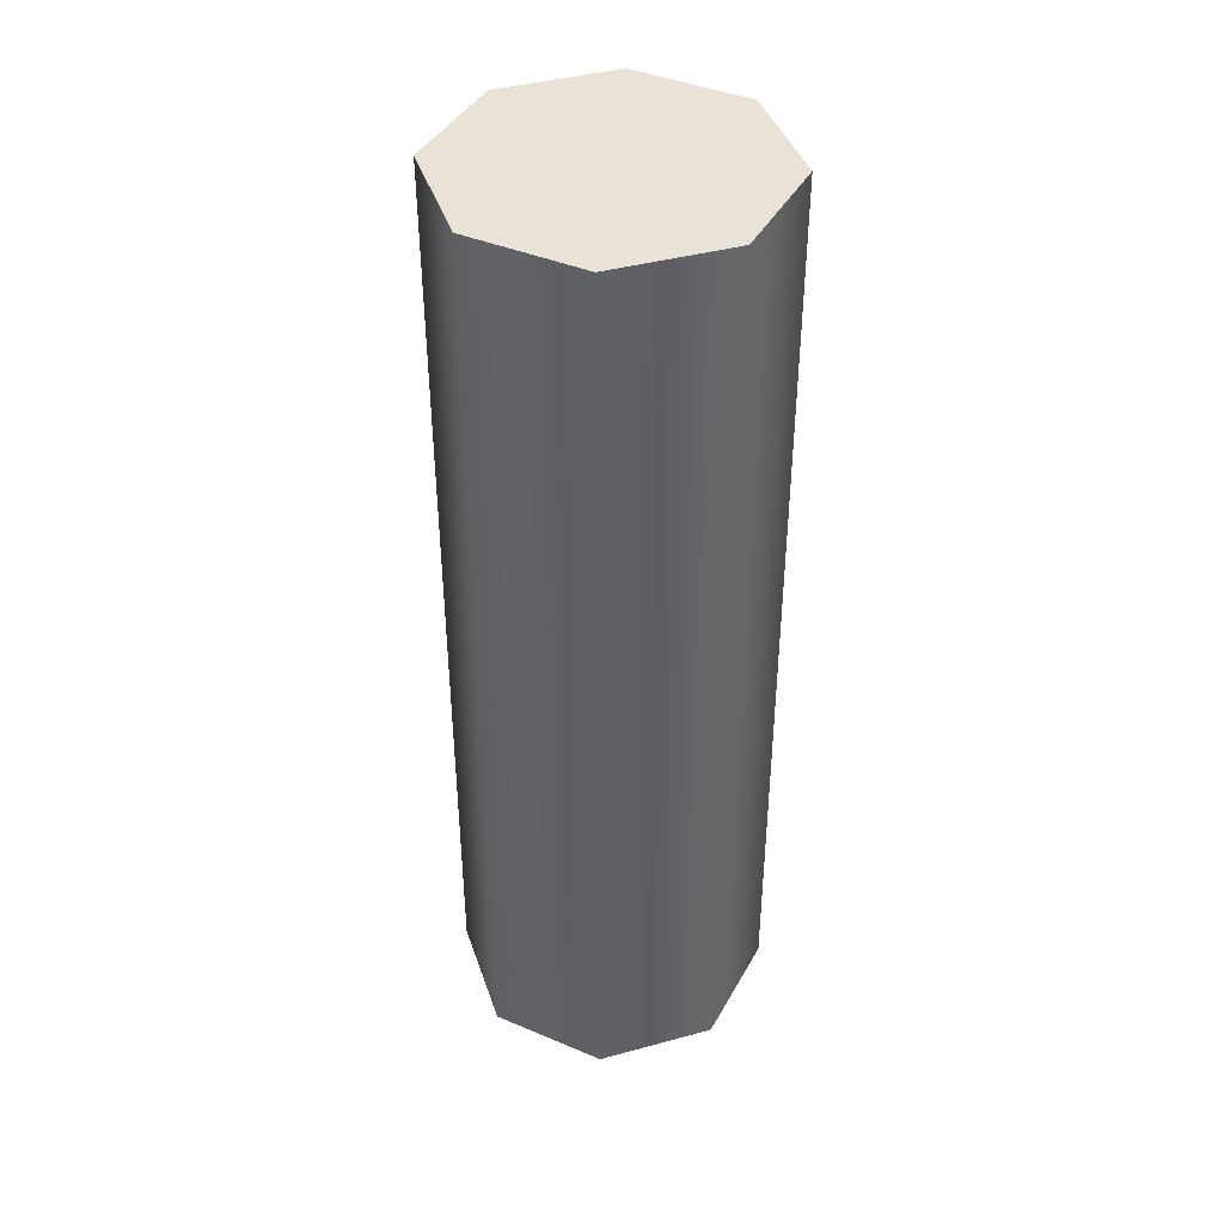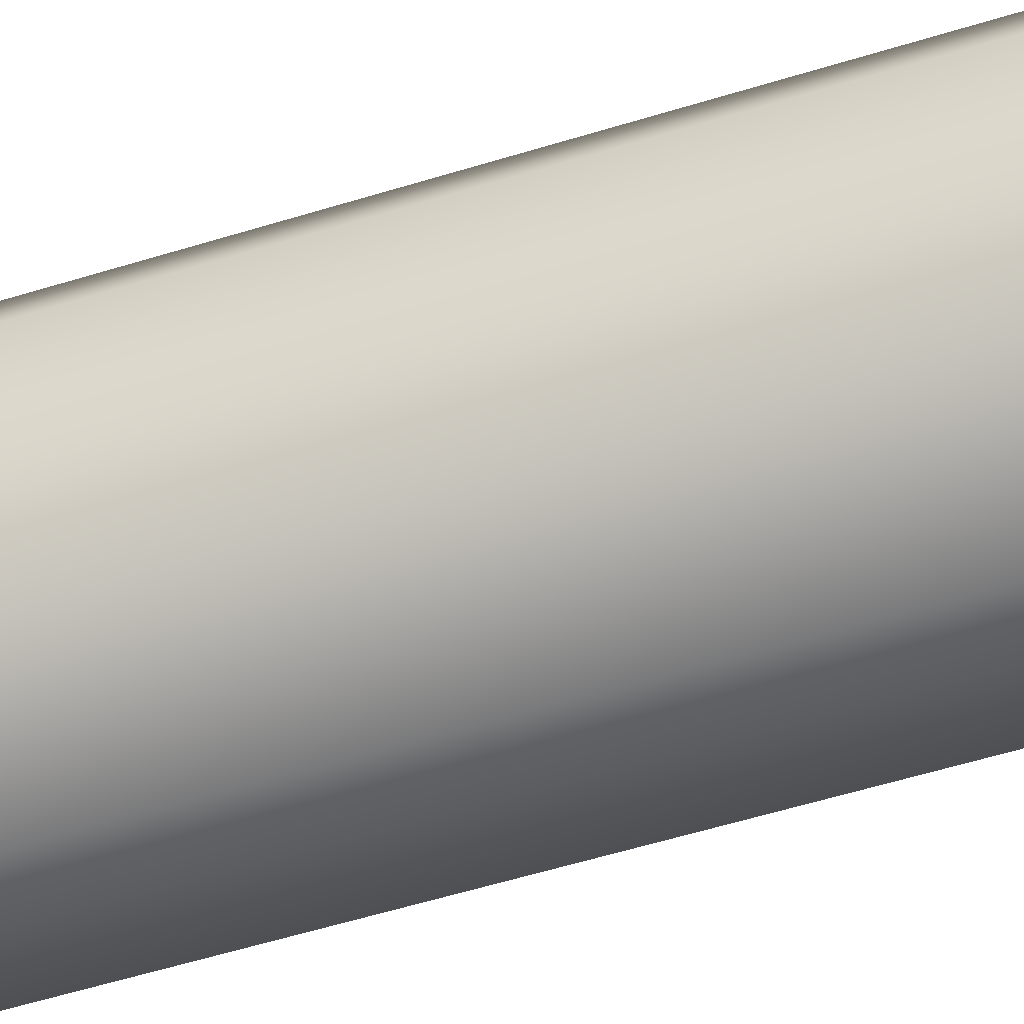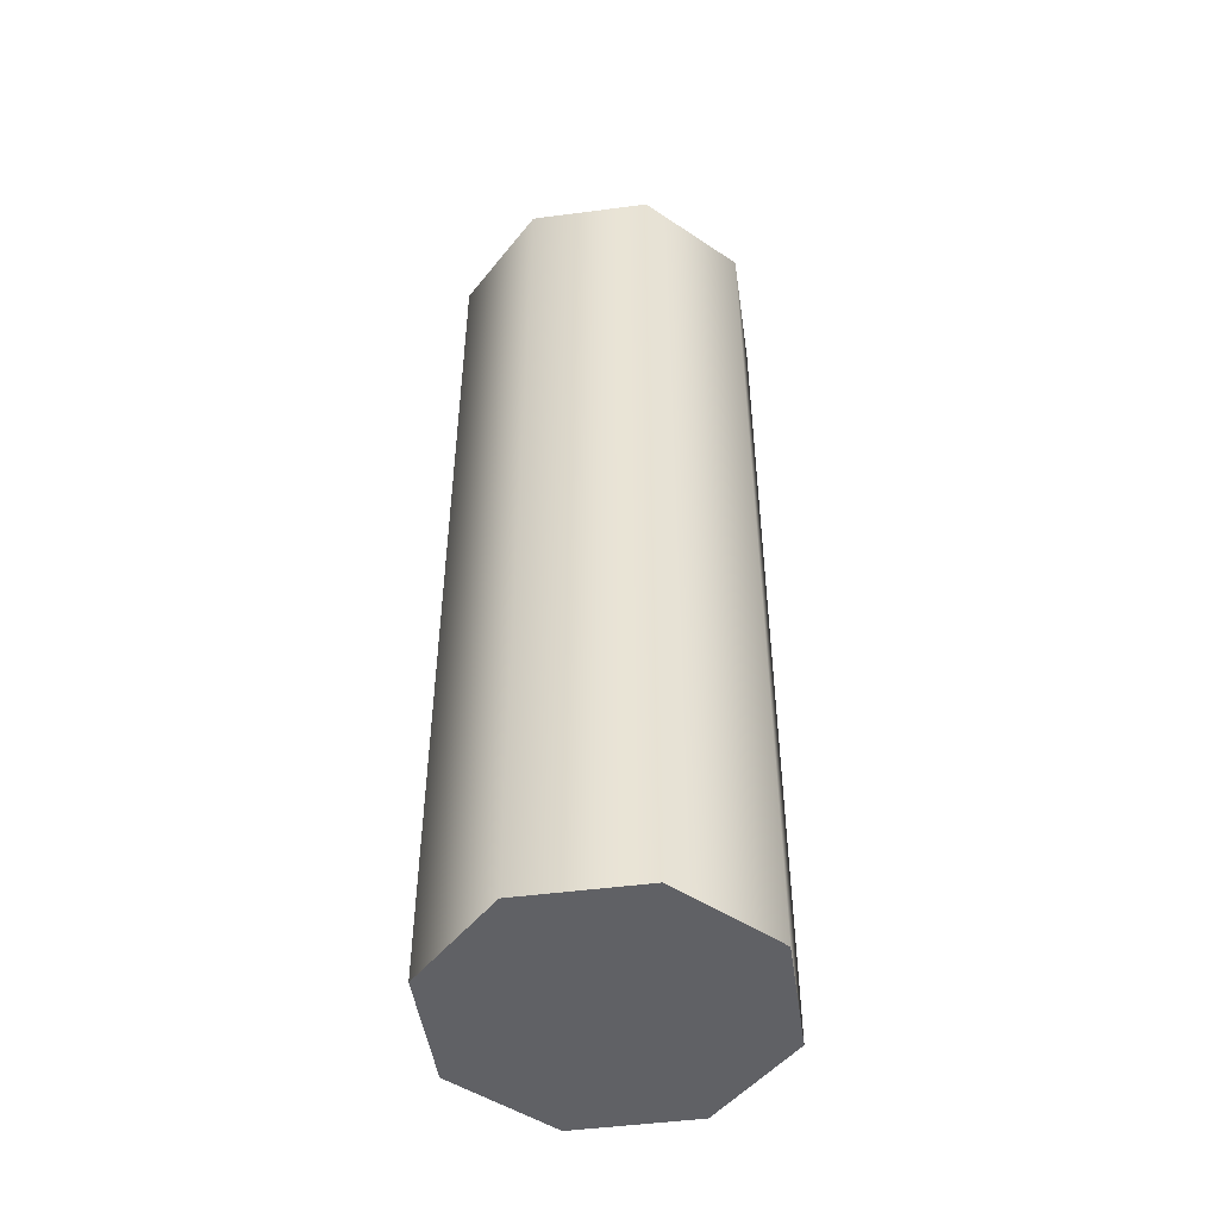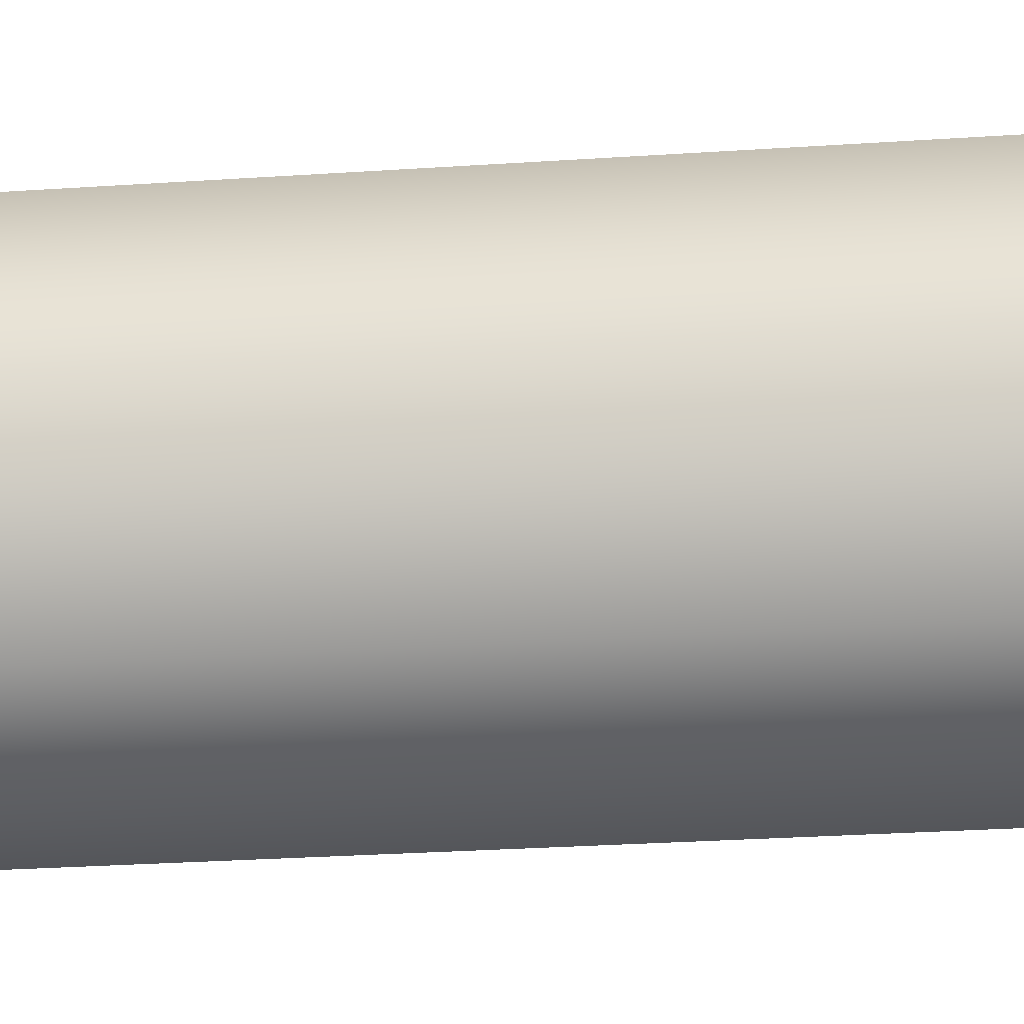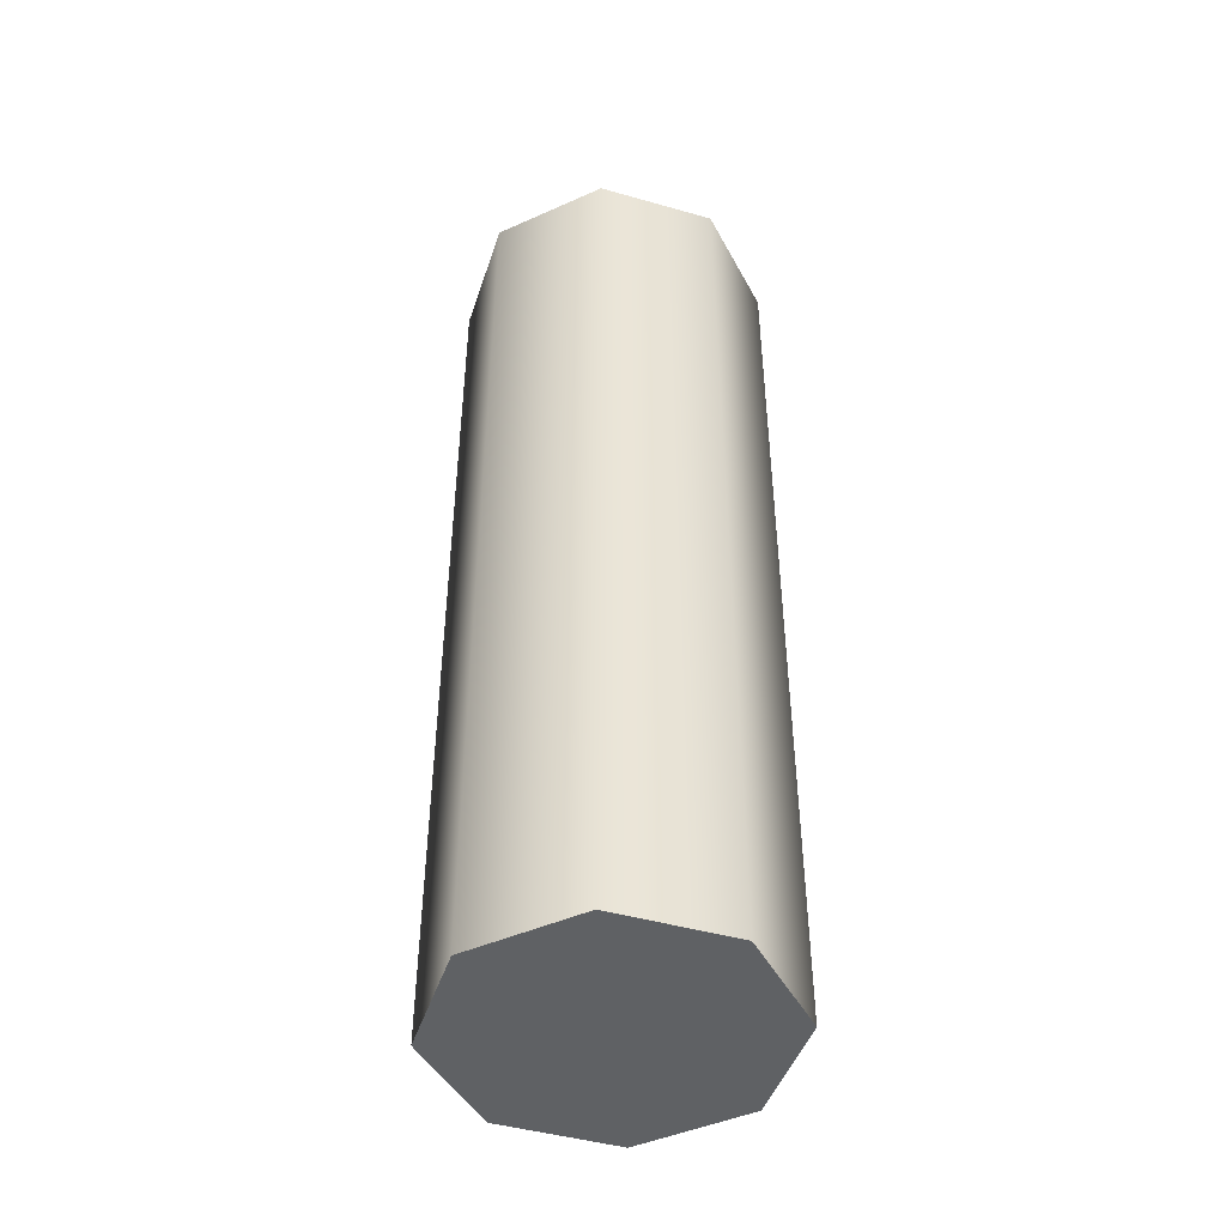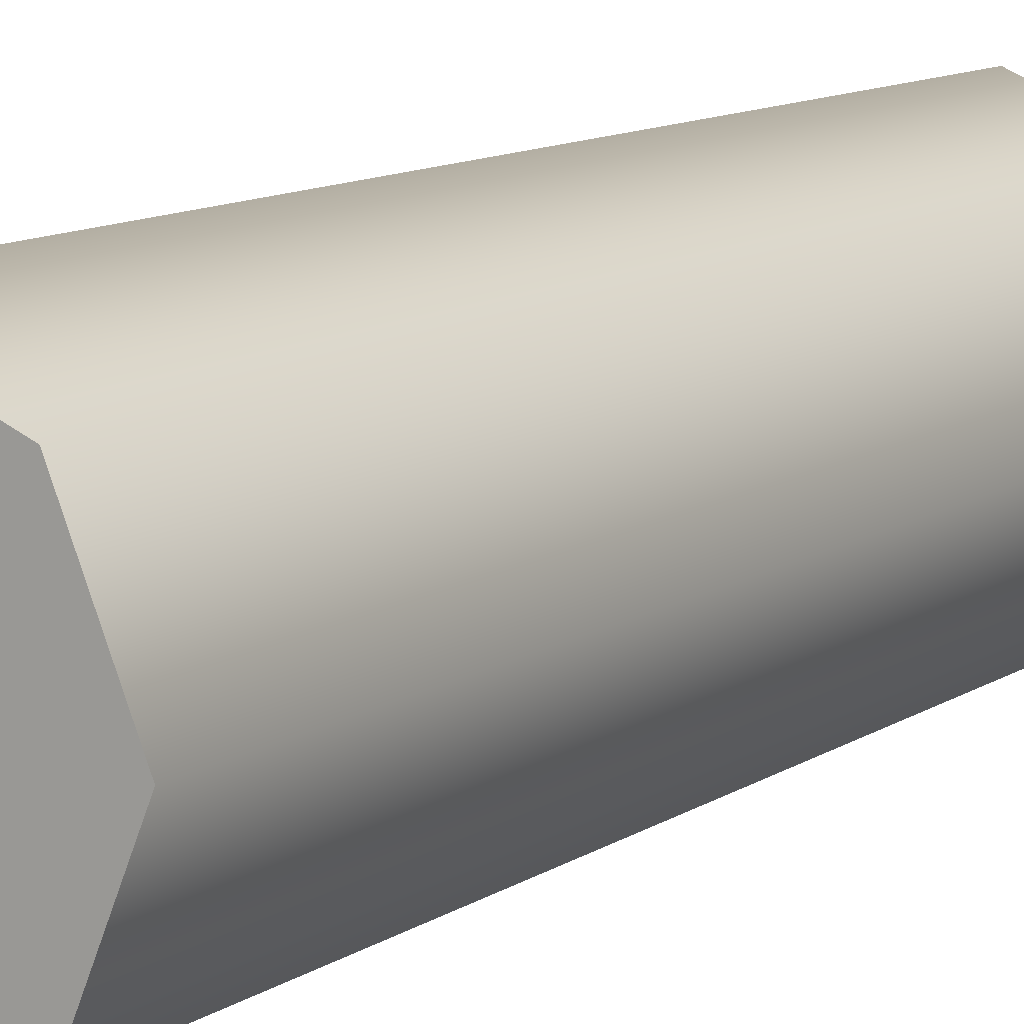
<metadata>
{"format":"obj","ext":"obj","renderer":"f3d","projection":"perspective","resolution":1024,"background":"white","views":[{"elev":41.6,"azim":4.4,"up":"+Y"},{"elev":-57.8,"azim":107.7,"up":"+Z"},{"elev":-48.6,"azim":120.8,"up":"+Y"},{"elev":-25.2,"azim":96.5,"up":"+Z"},{"elev":-46.1,"azim":139.5,"up":"+Y"},{"elev":10.9,"azim":32.3,"up":"+Z"}]}
</metadata>
<code>
g pb_Mesh7105378
v -0.25 -0.75 0
v -0.25 0.75 0
v -0.1768 -0.75 0.1768
v -0.1768 0.75 0.1768
v -0.1768 -0.75 0.1768
v -0.1768 0.75 0.1768
v -0 -0.75 0.25
v -0 0.75 0.25
v -0 -0.75 0.25
v -0 0.75 0.25
v 0.1768 -0.75 0.1768
v 0.1768 0.75 0.1768
v 0.1768 -0.75 0.1768
v 0.1768 0.75 0.1768
v 0.25 -0.75 -2.186e-08
v 0.25 0.75 -2.186e-08
v 0.25 -0.75 -2.186e-08
v 0.25 0.75 -2.186e-08
v 0.1768 -0.75 -0.1768
v 0.1768 0.75 -0.1768
v 0.1768 -0.75 -0.1768
v 0.1768 0.75 -0.1768
v -0 -0.75 -0.25
v -0 0.75 -0.25
v -0 -0.75 -0.25
v -0 0.75 -0.25
v -0.1768 -0.75 -0.1768
v -0.1768 0.75 -0.1768
v -0.1768 -0.75 -0.1768
v -0.1768 0.75 -0.1768
v -0.25 -0.75 0
v -0.25 0.75 0
v -0.1768 -0.75 0.1768
v -0 -0.75 0
v -0.25 -0.75 0
v -0 -0.75 0.25
v 0.1768 -0.75 0.1768
v 0.25 -0.75 -2.186e-08
v 0.1768 -0.75 -0.1768
v -0 -0.75 -0.25
v -0.1768 -0.75 -0.1768
v -0.25 0.75 0
v -0 0.75 0
v -0.1768 0.75 0.1768
v -0 0.75 0.25
v 0.1768 0.75 0.1768
v 0.25 0.75 -2.186e-08
v 0.1768 0.75 -0.1768
v -0 0.75 -0.25
v -0.1768 0.75 -0.1768
g pb_Mesh7105378_0
f 3 2 1
f 3 4 2
f 7 6 5
f 7 8 6
f 11 10 9
f 11 12 10
f 15 14 13
f 15 16 14
f 19 18 17
f 19 20 18
f 23 22 21
f 23 24 22
f 27 26 25
f 27 28 26
f 31 30 29
f 31 32 30
f 35 34 33
f 33 34 36
f 36 34 37
f 37 34 38
f 38 34 39
f 39 34 40
f 40 34 41
f 41 34 35
f 44 43 42
f 45 43 44
f 46 43 45
f 47 43 46
f 48 43 47
f 49 43 48
f 50 43 49
f 42 43 50

</code>
